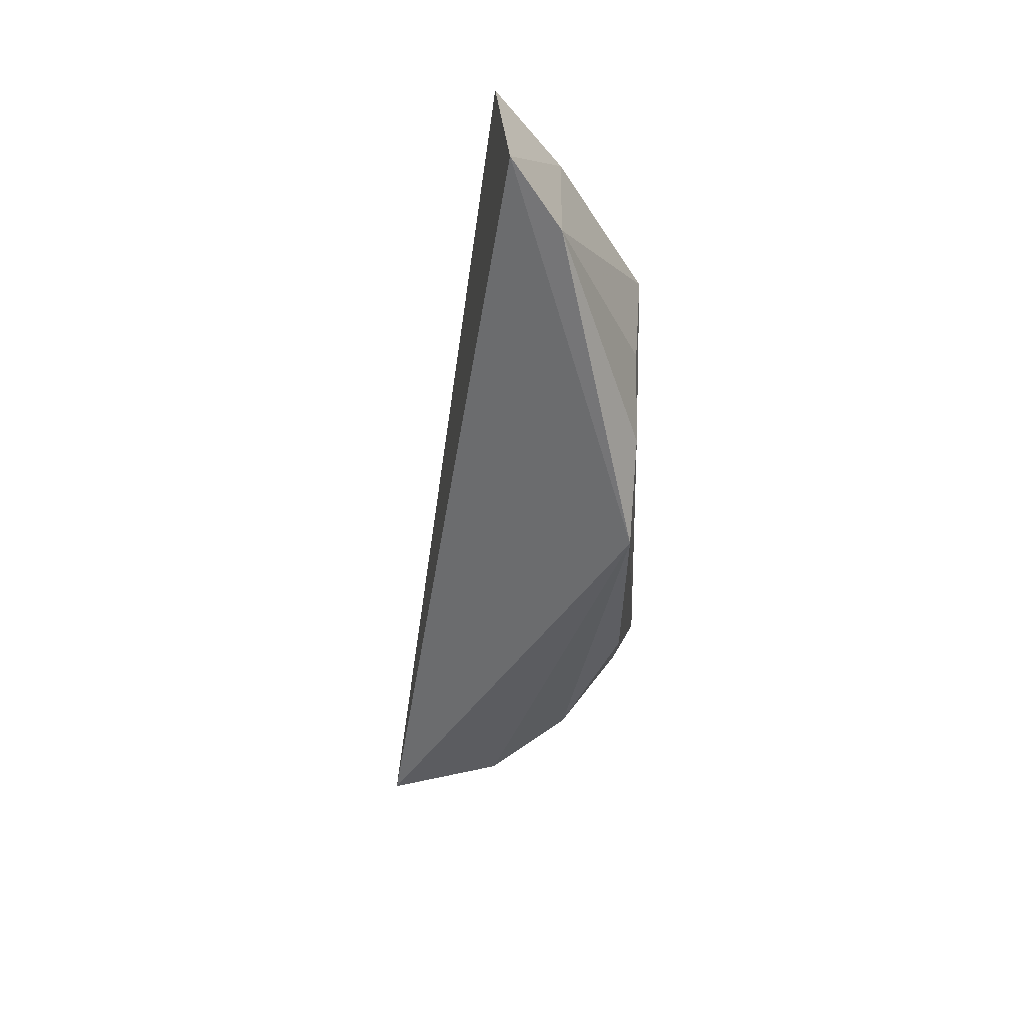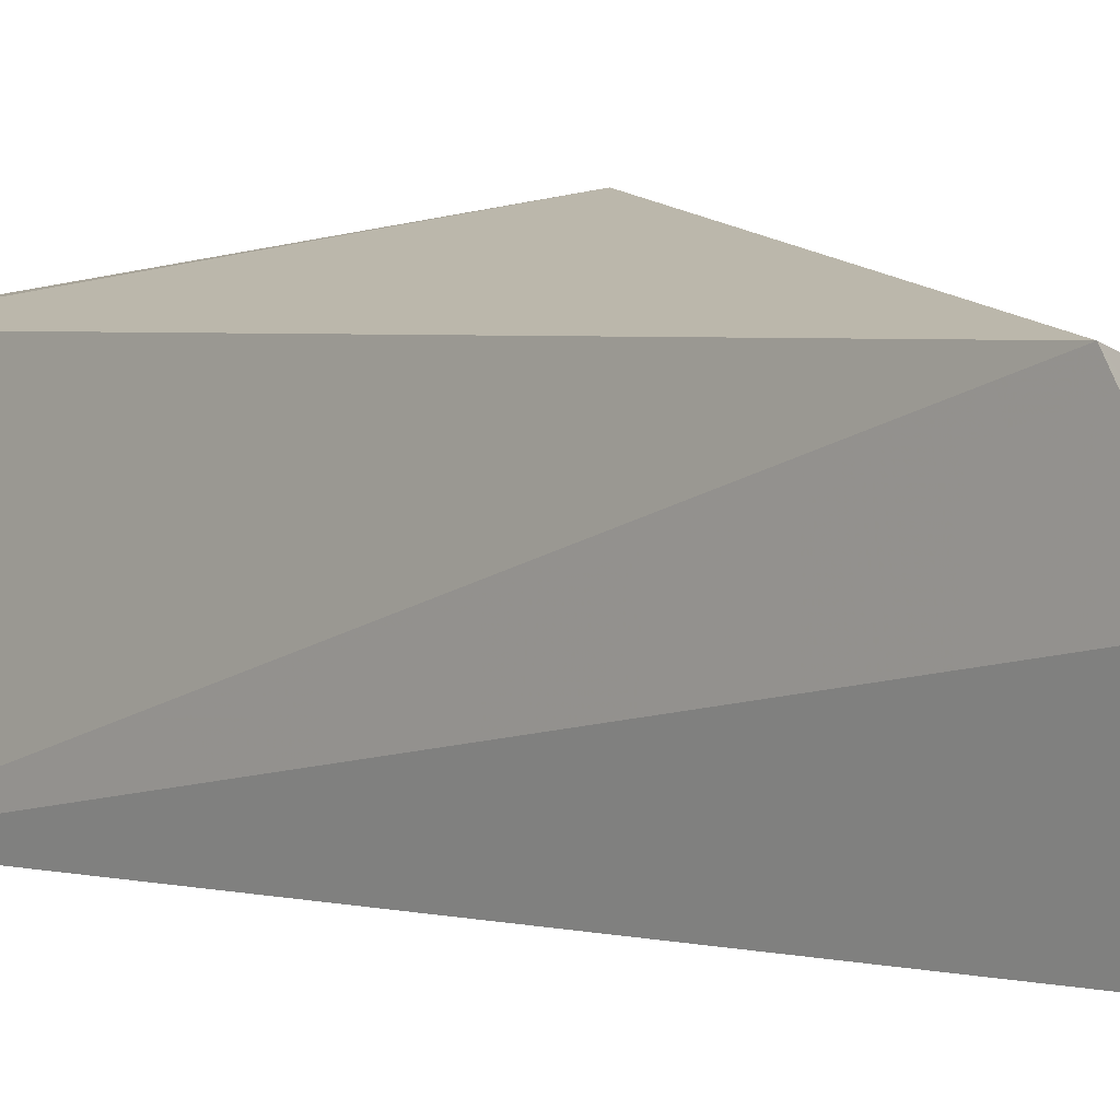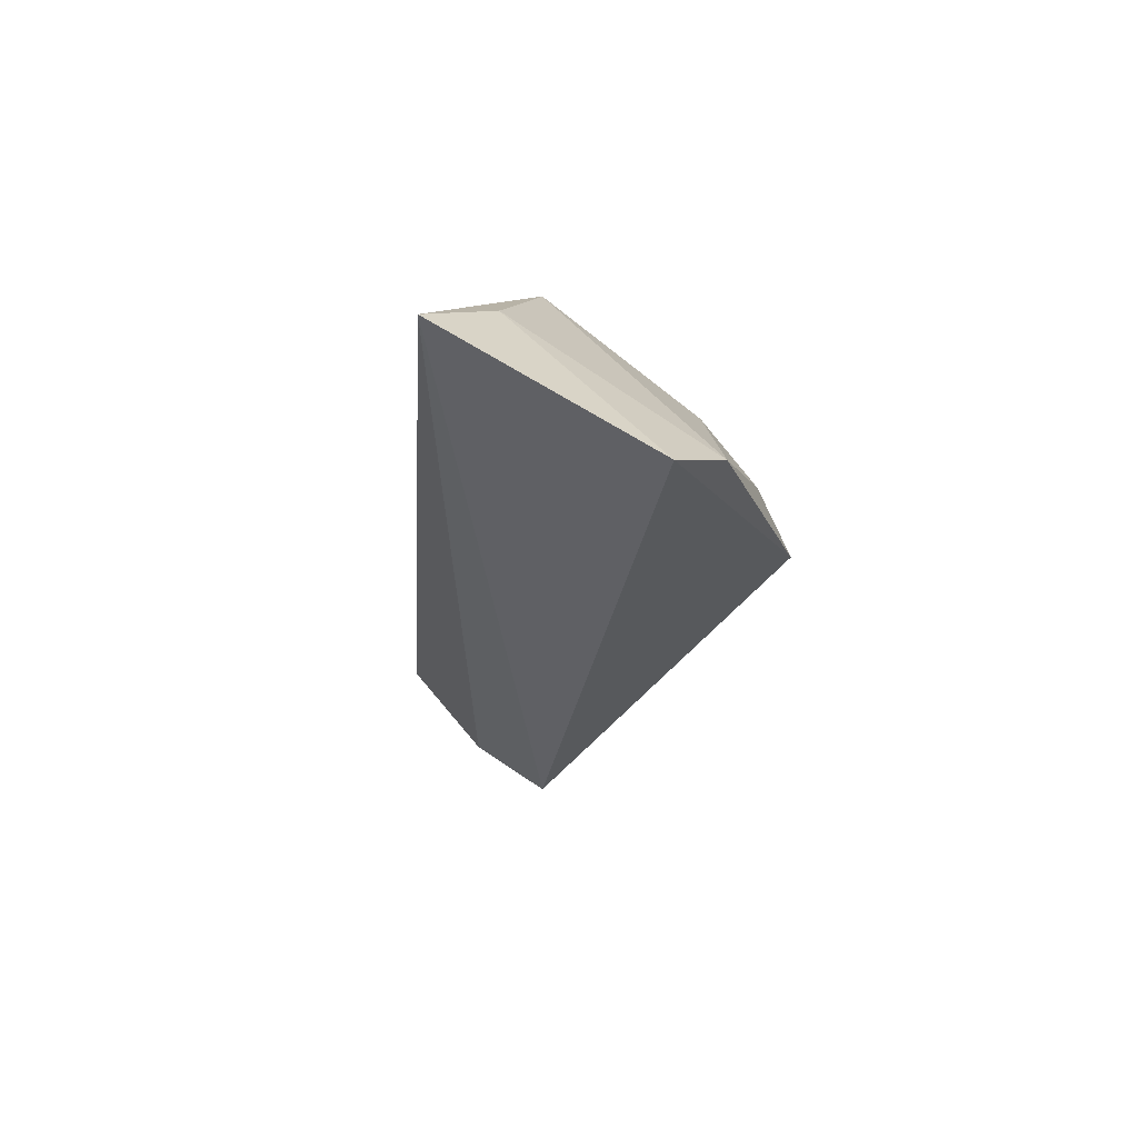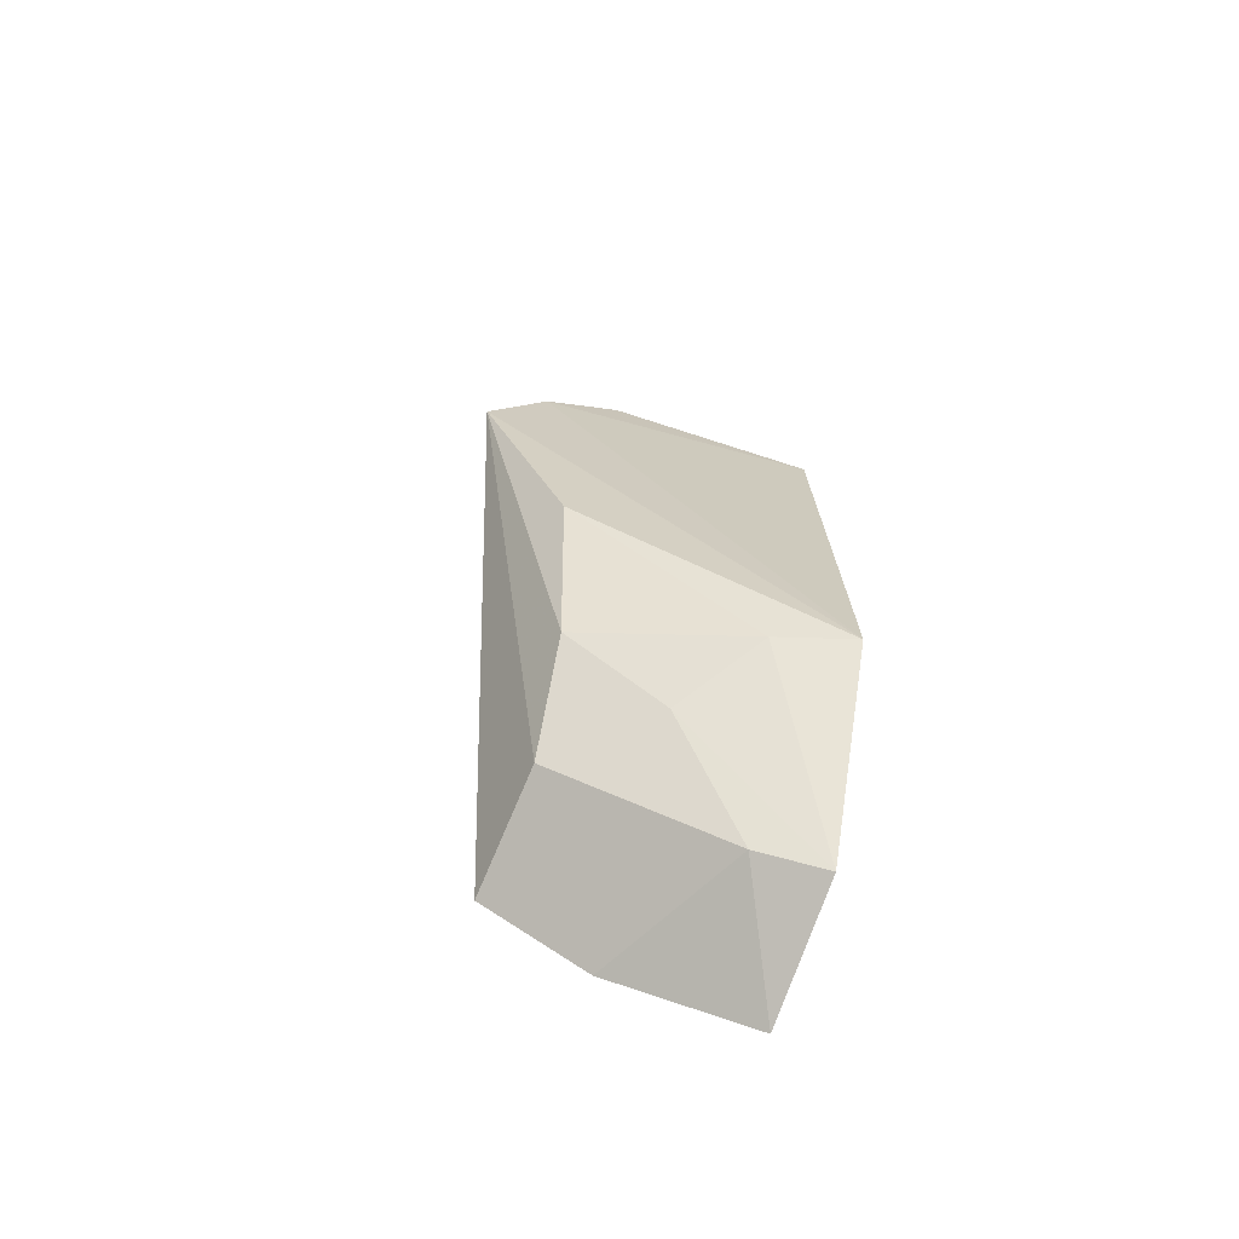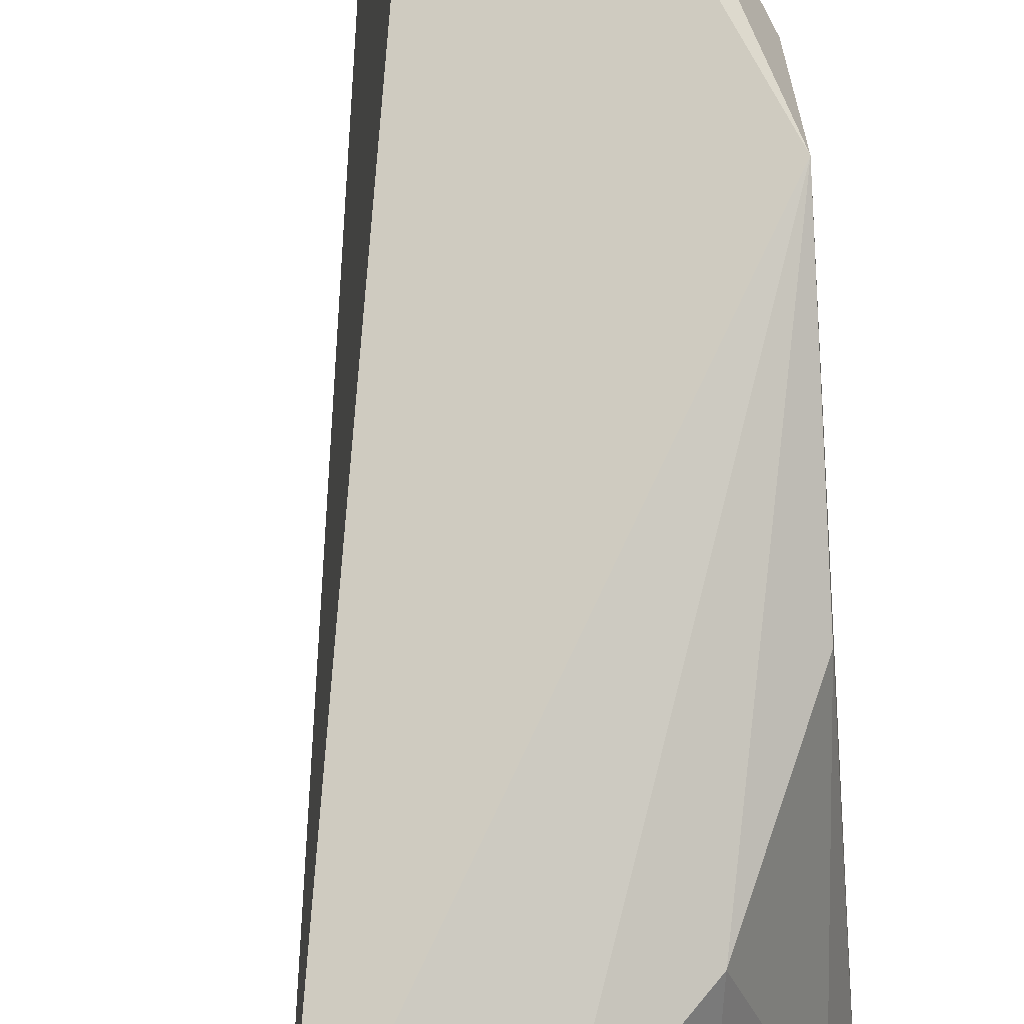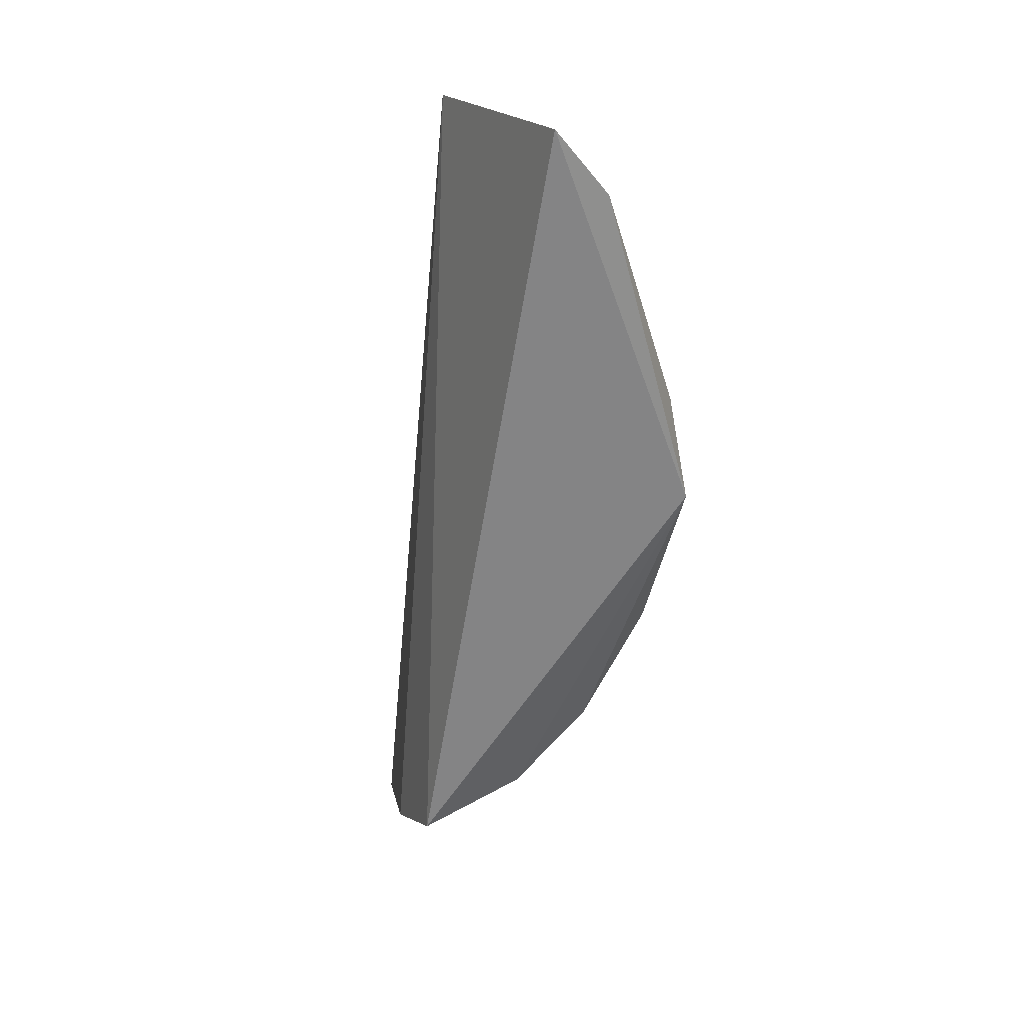
<metadata>
{"format":"obj","ext":"obj","renderer":"f3d","projection":"perspective","resolution":1024,"background":"white","views":[{"elev":34.9,"azim":-173.8,"up":"+Z"},{"elev":1.3,"azim":129.8,"up":"+Y"},{"elev":71.9,"azim":134.3,"up":"+Z"},{"elev":-69.3,"azim":-104.8,"up":"+Z"},{"elev":67.8,"azim":174.3,"up":"+Y"},{"elev":30.2,"azim":162.5,"up":"+Z"}]}
</metadata>
<code>
v -0.06168 0.1897 0.01365
v -0.04641 0.1882 -0.149
v -0.04433 0.2296 -0.1276
v -0.07822 0.236 0.008216
v -0.09173 0.1854 -0.1147
v -0.06923 0.2332 0.0198
v -0.04283 0.2118 -0.1381
v -0.06883 0.1852 -0.1427
v -0.09003 0.1864 -0.02706
v -0.09215 0.2439 -0.04929
v -0.07946 0.2264 -0.1082
v -0.06724 0.1966 -0.1389
v -0.07443 0.193 0.0004976
v -0.09108 0.2213 -0.02332
v -0.06497 0.2262 -0.1228
v -0.09042 0.2294 -0.08431
v -0.08829 0.1982 -0.1136
v -0.09223 0.2341 -0.03364
v -0.07708 0.2097 -0.1209
f 6 1 3
f 7 1 2
f 7 3 1
f 8 2 1
f 9 8 1
f 9 5 8
f 10 6 3
f 10 4 6
f 12 7 2
f 12 2 8
f 12 3 7
f 13 6 4
f 13 4 9
f 13 9 1
f 13 1 6
f 14 9 4
f 15 11 10
f 15 10 3
f 15 3 12
f 16 5 10
f 16 10 11
f 17 8 5
f 17 16 11
f 17 5 16
f 18 14 4
f 18 4 10
f 18 10 5
f 18 5 9
f 18 9 14
f 19 15 12
f 19 11 15
f 19 17 11
f 19 12 8
f 19 8 17

</code>
